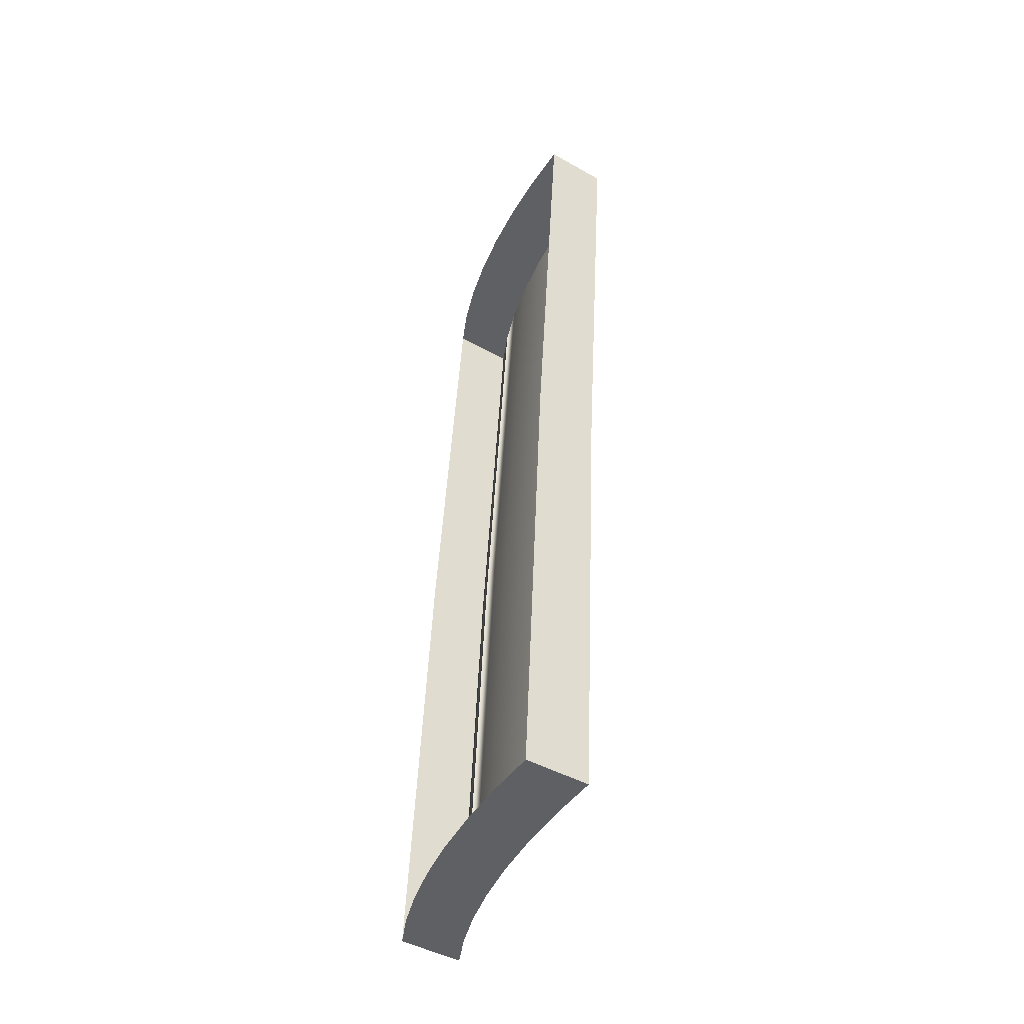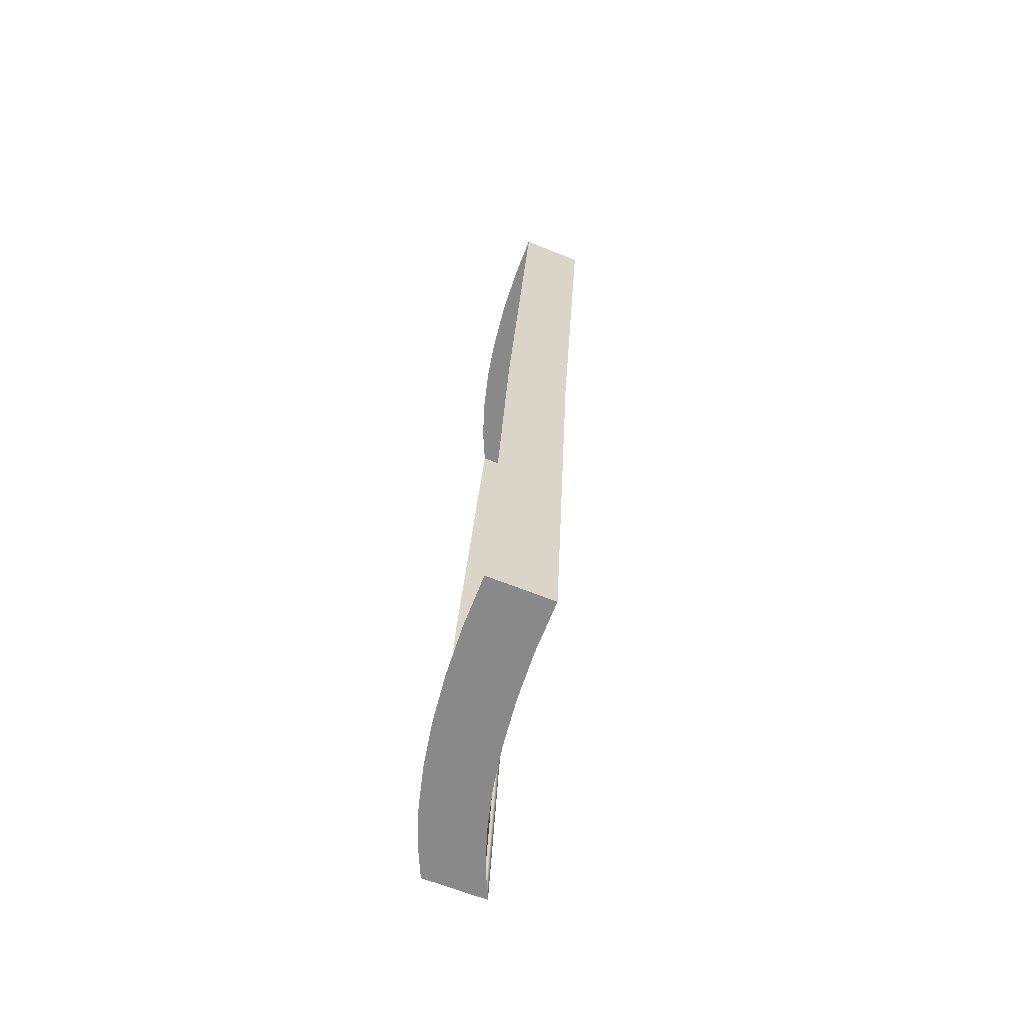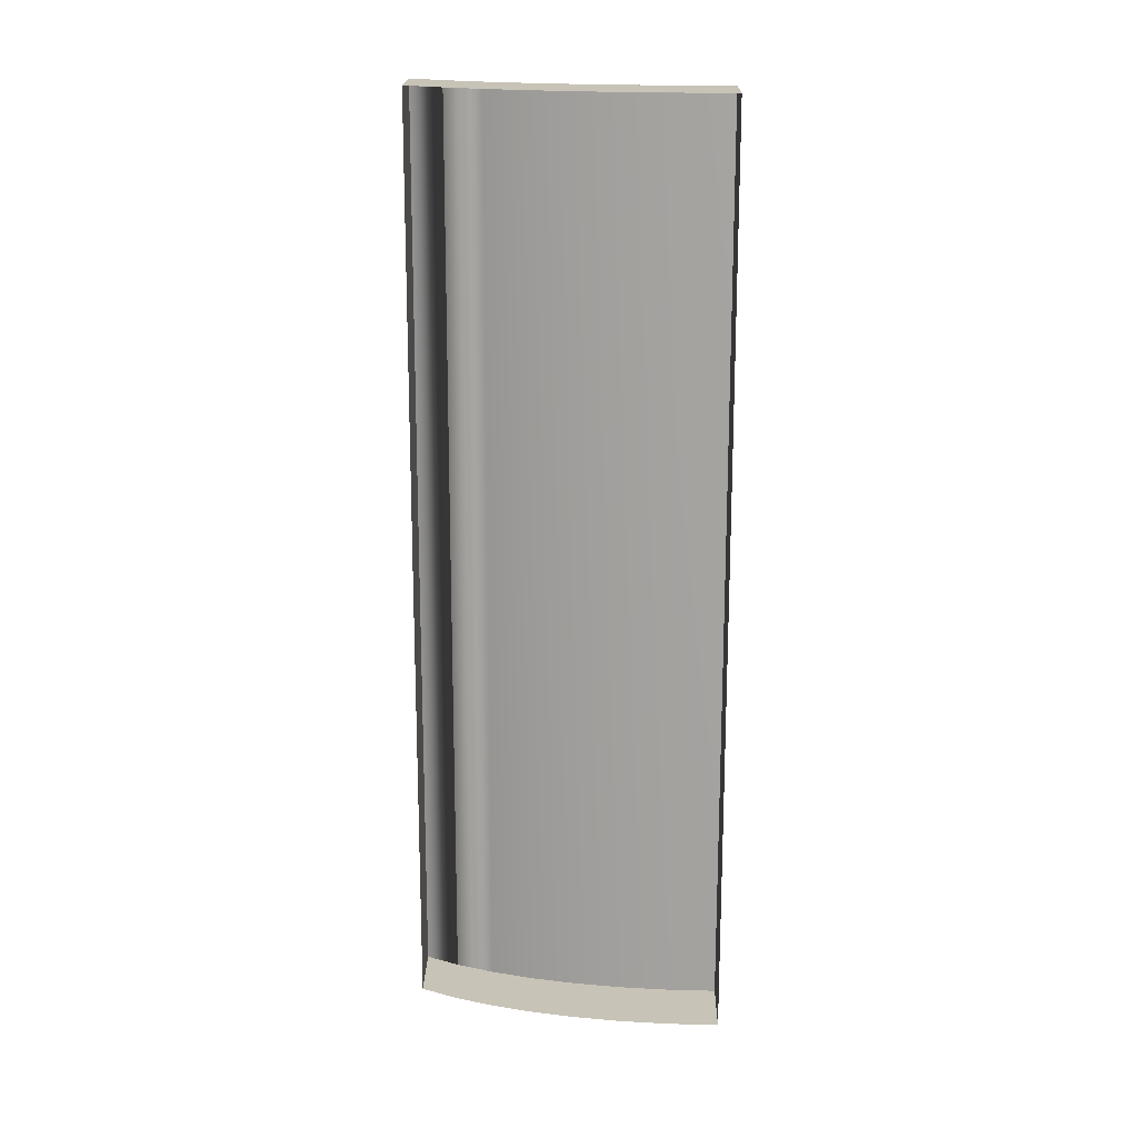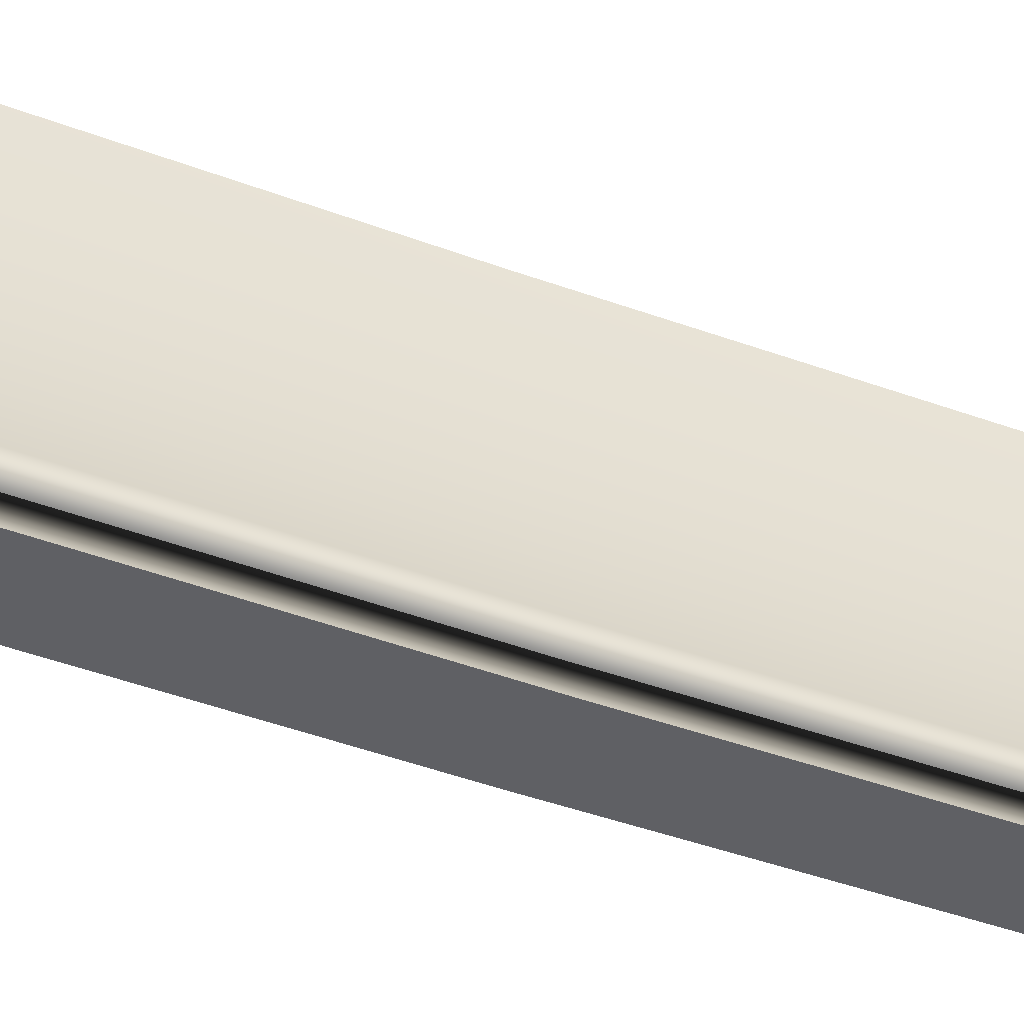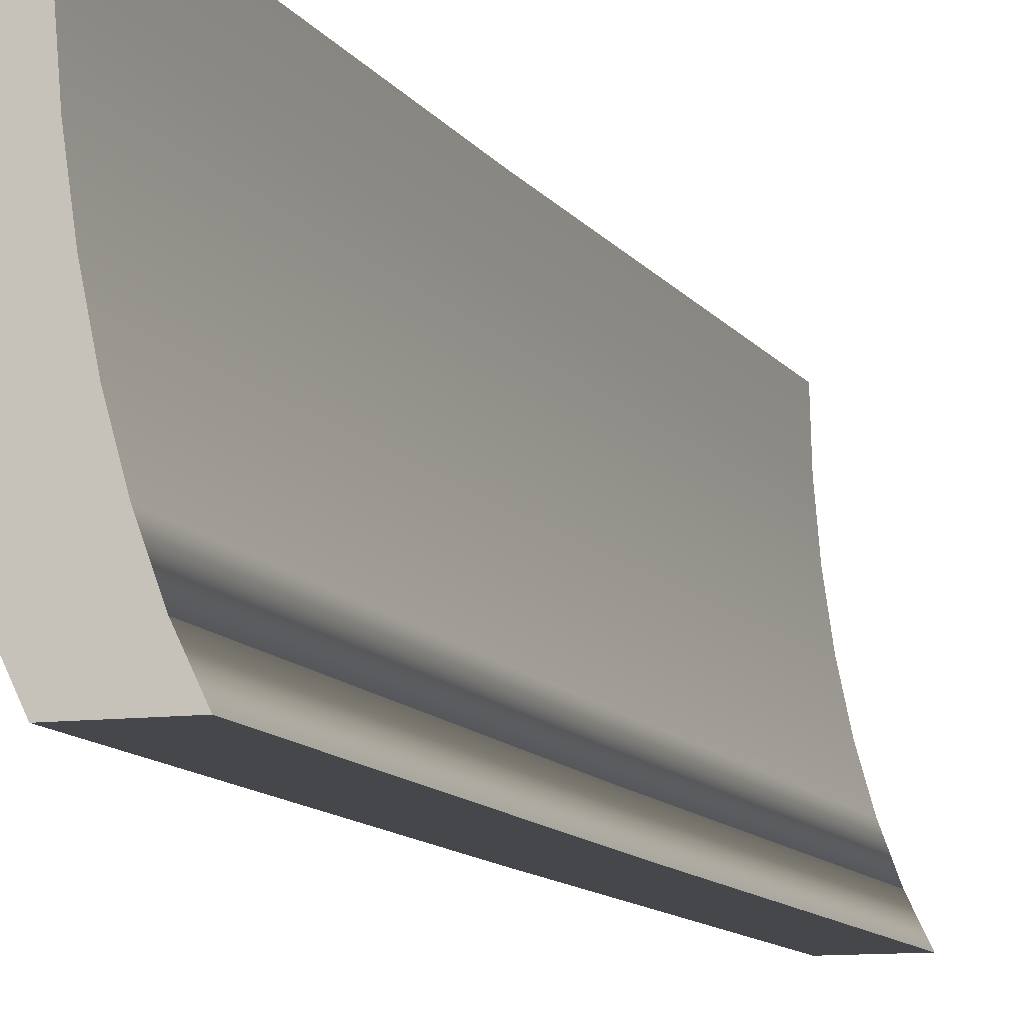
<metadata>
{"format":"obj","ext":"obj","renderer":"f3d","projection":"perspective","resolution":1024,"background":"white","views":[{"elev":-44.3,"azim":-33.4,"up":"+Y"},{"elev":-63.2,"azim":-22.4,"up":"+Y"},{"elev":19.6,"azim":-88.9,"up":"+Y"},{"elev":-43.2,"azim":63.2,"up":"+Z"},{"elev":-10.8,"azim":17.1,"up":"+Z"}]}
</metadata>
<code>
o Group4/mesh3/mesh3-geometry/material_2/component_1#mesh3-geometry
v -0.4516 0.7195 -0.02696
v -0.4293 0.7195 -0.02696
v -0.4511 0.7195 -0.04439
v -0.4497 0.7195 -0.06152
v -0.4511 0.7195 -0.04439
v -0.4293 0.7195 -0.02696
v -0.4474 0.7195 -0.07806
v -0.4497 0.7195 -0.06152
v -0.4293 0.7195 -0.02696
v -0.4608 0.5603 -0.02696
v -0.4293 0.7195 -0.02696
v -0.4516 0.7195 -0.02696
v -0.4442 0.7195 -0.09373
v -0.4474 0.7195 -0.07806
v -0.4293 0.7195 -0.02696
v -0.4608 0.5603 -0.02696
v -0.4386 0.5603 -0.02696
v -0.4293 0.7195 -0.02696
v -0.4401 0.7195 -0.1083
v -0.4442 0.7195 -0.09373
v -0.4293 0.7195 -0.02696
v -0.4608 0.5603 -0.02696
v -0.4458 0.401 -0.02696
v -0.4386 0.5603 -0.02696
v -0.4458 0.401 -0.02696
v -0.4608 0.5603 -0.02696
v -0.468 0.401 -0.02696
v -0.4354 0.7195 -0.1214
v -0.4401 0.7195 -0.1083
v -0.4293 0.7195 -0.02696
v -0.468 0.401 -0.02696
v -0.4675 0.401 -0.04439
v -0.4458 0.401 -0.02696
v -0.4661 0.401 -0.06152
v -0.4458 0.401 -0.02696
v -0.4675 0.401 -0.04439
v -0.4638 0.401 -0.07806
v -0.4458 0.401 -0.02696
v -0.4661 0.401 -0.06152
v -0.4606 0.401 -0.09373
v -0.4458 0.401 -0.02696
v -0.4638 0.401 -0.07806
v -0.4299 0.7195 -0.1329
v -0.4354 0.7195 -0.1214
v -0.4293 0.7195 -0.02696
v -0.4566 0.401 -0.1083
v -0.4458 0.401 -0.02696
v -0.4606 0.401 -0.09373
v -0.4289 0.7195 -0.04439
v -0.4299 0.7195 -0.1329
v -0.4293 0.7195 -0.02696
v -0.4518 0.401 -0.1214
v -0.4458 0.401 -0.02696
v -0.4566 0.401 -0.1083
v -0.4453 0.401 -0.04439
v -0.4458 0.401 -0.02696
v -0.4463 0.401 -0.1329
v -0.4275 0.7195 -0.06152
v -0.4299 0.7195 -0.1329
v -0.4289 0.7195 -0.04439
v -0.4299 0.7195 -0.1329
v -0.4077 0.7195 -0.1329
v -0.4392 0.5603 -0.1329
v -0.4463 0.401 -0.1329
v -0.4458 0.401 -0.02696
v -0.4518 0.401 -0.1214
v -0.4439 0.401 -0.06152
v -0.4453 0.401 -0.04439
v -0.4463 0.401 -0.1329
v -0.4251 0.7195 -0.07806
v -0.4299 0.7195 -0.1329
v -0.4275 0.7195 -0.06152
v -0.4077 0.7195 -0.1329
v -0.4169 0.5603 -0.1329
v -0.4392 0.5603 -0.1329
v -0.4077 0.7195 -0.1329
v -0.4299 0.7195 -0.1329
v -0.4131 0.7195 -0.1214
v -0.4463 0.401 -0.1329
v -0.4392 0.5603 -0.1329
v -0.4241 0.401 -0.1329
v -0.4415 0.401 -0.07806
v -0.4439 0.401 -0.06152
v -0.4463 0.401 -0.1329
v -0.4219 0.7195 -0.09373
v -0.4299 0.7195 -0.1329
v -0.4251 0.7195 -0.07806
v -0.4169 0.5603 -0.1329
v -0.4241 0.401 -0.1329
v -0.4392 0.5603 -0.1329
v -0.4131 0.7195 -0.1214
v -0.4299 0.7195 -0.1329
v -0.4179 0.7195 -0.1083
v -0.4241 0.401 -0.1329
v -0.4295 0.401 -0.1214
v -0.4463 0.401 -0.1329
v -0.4383 0.401 -0.09373
v -0.4415 0.401 -0.07806
v -0.4463 0.401 -0.1329
v -0.4179 0.7195 -0.1083
v -0.4299 0.7195 -0.1329
v -0.4219 0.7195 -0.09373
v -0.4295 0.401 -0.1214
v -0.4343 0.401 -0.1083
v -0.4463 0.401 -0.1329
v -0.4343 0.401 -0.1083
v -0.4383 0.401 -0.09373
v -0.4463 0.401 -0.1329
v -0.4511 0.7195 -0.04439
v -0.4293 0.7195 -0.02696
v -0.4516 0.7195 -0.02696
v -0.4293 0.7195 -0.02696
v -0.4511 0.7195 -0.04439
v -0.4497 0.7195 -0.06152
v -0.4293 0.7195 -0.02696
v -0.4497 0.7195 -0.06152
v -0.4474 0.7195 -0.07806
v -0.4516 0.7195 -0.02696
v -0.4293 0.7195 -0.02696
v -0.4608 0.5603 -0.02696
v -0.4293 0.7195 -0.02696
v -0.4474 0.7195 -0.07806
v -0.4442 0.7195 -0.09373
v -0.4293 0.7195 -0.02696
v -0.4386 0.5603 -0.02696
v -0.4608 0.5603 -0.02696
v -0.4293 0.7195 -0.02696
v -0.4442 0.7195 -0.09373
v -0.4401 0.7195 -0.1083
v -0.4386 0.5603 -0.02696
v -0.4458 0.401 -0.02696
v -0.4608 0.5603 -0.02696
v -0.4381 0.5603 -0.04439
v -0.4293 0.7195 -0.02696
v -0.4386 0.5603 -0.02696
v -0.4386 0.5603 -0.02696
v -0.4293 0.7195 -0.02696
v -0.4381 0.5603 -0.04439
v -0.468 0.401 -0.02696
v -0.4608 0.5603 -0.02696
v -0.4458 0.401 -0.02696
v -0.4293 0.7195 -0.02696
v -0.4401 0.7195 -0.1083
v -0.4354 0.7195 -0.1214
v -0.4458 0.401 -0.02696
v -0.4675 0.401 -0.04439
v -0.468 0.401 -0.02696
v -0.4675 0.401 -0.04439
v -0.4458 0.401 -0.02696
v -0.4661 0.401 -0.06152
v -0.4661 0.401 -0.06152
v -0.4458 0.401 -0.02696
v -0.4638 0.401 -0.07806
v -0.4458 0.401 -0.02696
v -0.4381 0.5603 -0.04439
v -0.4386 0.5603 -0.02696
v -0.4386 0.5603 -0.02696
v -0.4381 0.5603 -0.04439
v -0.4458 0.401 -0.02696
v -0.4293 0.7195 -0.02696
v -0.4381 0.5603 -0.04439
v -0.4289 0.7195 -0.04439
v -0.4289 0.7195 -0.04439
v -0.4381 0.5603 -0.04439
v -0.4293 0.7195 -0.02696
v -0.4638 0.401 -0.07806
v -0.4458 0.401 -0.02696
v -0.4606 0.401 -0.09373
v -0.4293 0.7195 -0.02696
v -0.4354 0.7195 -0.1214
v -0.4299 0.7195 -0.1329
v -0.4606 0.401 -0.09373
v -0.4458 0.401 -0.02696
v -0.4566 0.401 -0.1083
v -0.4381 0.5603 -0.04439
v -0.4458 0.401 -0.02696
v -0.4453 0.401 -0.04439
v -0.4453 0.401 -0.04439
v -0.4458 0.401 -0.02696
v -0.4381 0.5603 -0.04439
v -0.4367 0.5603 -0.06152
v -0.4289 0.7195 -0.04439
v -0.4381 0.5603 -0.04439
v -0.4381 0.5603 -0.04439
v -0.4289 0.7195 -0.04439
v -0.4367 0.5603 -0.06152
v -0.4293 0.7195 -0.02696
v -0.4299 0.7195 -0.1329
v -0.4289 0.7195 -0.04439
v -0.4566 0.401 -0.1083
v -0.4458 0.401 -0.02696
v -0.4518 0.401 -0.1214
v -0.4463 0.401 -0.1329
v -0.4458 0.401 -0.02696
v -0.4453 0.401 -0.04439
v -0.4439 0.401 -0.06152
v -0.4381 0.5603 -0.04439
v -0.4453 0.401 -0.04439
v -0.4453 0.401 -0.04439
v -0.4381 0.5603 -0.04439
v -0.4439 0.401 -0.06152
v -0.4289 0.7195 -0.04439
v -0.4367 0.5603 -0.06152
v -0.4275 0.7195 -0.06152
v -0.4275 0.7195 -0.06152
v -0.4367 0.5603 -0.06152
v -0.4289 0.7195 -0.04439
v -0.4381 0.5603 -0.04439
v -0.4439 0.401 -0.06152
v -0.4367 0.5603 -0.06152
v -0.4367 0.5603 -0.06152
v -0.4439 0.401 -0.06152
v -0.4381 0.5603 -0.04439
v -0.4289 0.7195 -0.04439
v -0.4299 0.7195 -0.1329
v -0.4275 0.7195 -0.06152
v -0.4392 0.5603 -0.1329
v -0.4077 0.7195 -0.1329
v -0.4299 0.7195 -0.1329
v -0.4518 0.401 -0.1214
v -0.4458 0.401 -0.02696
v -0.4463 0.401 -0.1329
v -0.4463 0.401 -0.1329
v -0.4453 0.401 -0.04439
v -0.4439 0.401 -0.06152
v -0.4344 0.5603 -0.07806
v -0.4275 0.7195 -0.06152
v -0.4367 0.5603 -0.06152
v -0.4367 0.5603 -0.06152
v -0.4275 0.7195 -0.06152
v -0.4344 0.5603 -0.07806
v -0.4415 0.401 -0.07806
v -0.4367 0.5603 -0.06152
v -0.4439 0.401 -0.06152
v -0.4439 0.401 -0.06152
v -0.4367 0.5603 -0.06152
v -0.4415 0.401 -0.07806
v -0.4275 0.7195 -0.06152
v -0.4299 0.7195 -0.1329
v -0.4251 0.7195 -0.07806
v -0.4392 0.5603 -0.1329
v -0.4169 0.5603 -0.1329
v -0.4077 0.7195 -0.1329
v -0.4131 0.7195 -0.1214
v -0.4299 0.7195 -0.1329
v -0.4077 0.7195 -0.1329
v -0.4241 0.401 -0.1329
v -0.4392 0.5603 -0.1329
v -0.4463 0.401 -0.1329
v -0.4463 0.401 -0.1329
v -0.4439 0.401 -0.06152
v -0.4415 0.401 -0.07806
v -0.4275 0.7195 -0.06152
v -0.4344 0.5603 -0.07806
v -0.4251 0.7195 -0.07806
v -0.4251 0.7195 -0.07806
v -0.4344 0.5603 -0.07806
v -0.4275 0.7195 -0.06152
v -0.4367 0.5603 -0.06152
v -0.4415 0.401 -0.07806
v -0.4344 0.5603 -0.07806
v -0.4344 0.5603 -0.07806
v -0.4415 0.401 -0.07806
v -0.4367 0.5603 -0.06152
v -0.4251 0.7195 -0.07806
v -0.4299 0.7195 -0.1329
v -0.4219 0.7195 -0.09373
v -0.4392 0.5603 -0.1329
v -0.4241 0.401 -0.1329
v -0.4169 0.5603 -0.1329
v -0.4223 0.5603 -0.1214
v -0.4077 0.7195 -0.1329
v -0.4169 0.5603 -0.1329
v -0.4169 0.5603 -0.1329
v -0.4077 0.7195 -0.1329
v -0.4223 0.5603 -0.1214
v -0.4179 0.7195 -0.1083
v -0.4299 0.7195 -0.1329
v -0.4131 0.7195 -0.1214
v -0.4077 0.7195 -0.1329
v -0.4223 0.5603 -0.1214
v -0.4131 0.7195 -0.1214
v -0.4131 0.7195 -0.1214
v -0.4223 0.5603 -0.1214
v -0.4077 0.7195 -0.1329
v -0.4463 0.401 -0.1329
v -0.4295 0.401 -0.1214
v -0.4241 0.401 -0.1329
v -0.4463 0.401 -0.1329
v -0.4415 0.401 -0.07806
v -0.4383 0.401 -0.09373
v -0.4312 0.5603 -0.09373
v -0.4251 0.7195 -0.07806
v -0.4344 0.5603 -0.07806
v -0.4344 0.5603 -0.07806
v -0.4251 0.7195 -0.07806
v -0.4312 0.5603 -0.09373
v -0.4383 0.401 -0.09373
v -0.4344 0.5603 -0.07806
v -0.4415 0.401 -0.07806
v -0.4415 0.401 -0.07806
v -0.4344 0.5603 -0.07806
v -0.4383 0.401 -0.09373
v -0.4219 0.7195 -0.09373
v -0.4299 0.7195 -0.1329
v -0.4179 0.7195 -0.1083
v -0.4251 0.7195 -0.07806
v -0.4312 0.5603 -0.09373
v -0.4219 0.7195 -0.09373
v -0.4219 0.7195 -0.09373
v -0.4312 0.5603 -0.09373
v -0.4251 0.7195 -0.07806
v -0.4295 0.401 -0.1214
v -0.4169 0.5603 -0.1329
v -0.4241 0.401 -0.1329
v -0.4241 0.401 -0.1329
v -0.4169 0.5603 -0.1329
v -0.4295 0.401 -0.1214
v -0.4169 0.5603 -0.1329
v -0.4295 0.401 -0.1214
v -0.4223 0.5603 -0.1214
v -0.4223 0.5603 -0.1214
v -0.4295 0.401 -0.1214
v -0.4169 0.5603 -0.1329
v -0.4179 0.7195 -0.1083
v -0.4223 0.5603 -0.1214
v -0.4131 0.7195 -0.1214
v -0.4131 0.7195 -0.1214
v -0.4223 0.5603 -0.1214
v -0.4179 0.7195 -0.1083
v -0.4463 0.401 -0.1329
v -0.4343 0.401 -0.1083
v -0.4295 0.401 -0.1214
v -0.4463 0.401 -0.1329
v -0.4383 0.401 -0.09373
v -0.4343 0.401 -0.1083
v -0.4344 0.5603 -0.07806
v -0.4383 0.401 -0.09373
v -0.4312 0.5603 -0.09373
v -0.4312 0.5603 -0.09373
v -0.4383 0.401 -0.09373
v -0.4344 0.5603 -0.07806
v -0.4219 0.7195 -0.09373
v -0.4271 0.5603 -0.1083
v -0.4179 0.7195 -0.1083
v -0.4179 0.7195 -0.1083
v -0.4271 0.5603 -0.1083
v -0.4219 0.7195 -0.09373
v -0.4271 0.5603 -0.1083
v -0.4219 0.7195 -0.09373
v -0.4312 0.5603 -0.09373
v -0.4312 0.5603 -0.09373
v -0.4219 0.7195 -0.09373
v -0.4271 0.5603 -0.1083
v -0.4271 0.5603 -0.1083
v -0.4295 0.401 -0.1214
v -0.4223 0.5603 -0.1214
v -0.4223 0.5603 -0.1214
v -0.4295 0.401 -0.1214
v -0.4271 0.5603 -0.1083
v -0.4223 0.5603 -0.1214
v -0.4179 0.7195 -0.1083
v -0.4271 0.5603 -0.1083
v -0.4271 0.5603 -0.1083
v -0.4179 0.7195 -0.1083
v -0.4223 0.5603 -0.1214
v -0.4295 0.401 -0.1214
v -0.4271 0.5603 -0.1083
v -0.4343 0.401 -0.1083
v -0.4343 0.401 -0.1083
v -0.4271 0.5603 -0.1083
v -0.4295 0.401 -0.1214
v -0.4343 0.401 -0.1083
v -0.4312 0.5603 -0.09373
v -0.4383 0.401 -0.09373
v -0.4383 0.401 -0.09373
v -0.4312 0.5603 -0.09373
v -0.4343 0.401 -0.1083
v -0.4312 0.5603 -0.09373
v -0.4343 0.401 -0.1083
v -0.4271 0.5603 -0.1083
v -0.4271 0.5603 -0.1083
v -0.4343 0.401 -0.1083
v -0.4312 0.5603 -0.09373
f 1 2 3
f 4 5 6
f 7 8 9
f 10 11 12
f 13 14 15
f 16 17 18
f 19 20 21
f 22 23 24
f 25 26 27
f 28 29 30
f 31 32 33
f 34 35 36
f 37 38 39
f 40 41 42
f 43 44 45
f 46 47 48
f 49 50 51
f 52 53 54
f 55 56 57
f 58 59 60
f 61 62 63
f 64 65 66
f 67 68 69
f 70 71 72
f 73 74 75
f 76 77 78
f 79 80 81
f 82 83 84
f 85 86 87
f 88 89 90
f 91 92 93
f 94 95 96
f 97 98 99
f 100 101 102
f 103 104 105
f 106 107 108
f 109 110 111
f 112 113 114
f 115 116 117
f 118 119 120
f 121 122 123
f 124 125 126
f 127 128 129
f 130 131 132
f 133 134 135
f 136 137 138
f 139 140 141
f 142 143 144
f 145 146 147
f 148 149 150
f 151 152 153
f 154 155 156
f 157 158 159
f 160 161 162
f 163 164 165
f 166 167 168
f 169 170 171
f 172 173 174
f 175 176 177
f 178 179 180
f 181 182 183
f 184 185 186
f 187 188 189
f 190 191 192
f 193 194 195
f 196 197 198
f 199 200 201
f 202 203 204
f 205 206 207
f 208 209 210
f 211 212 213
f 214 215 216
f 217 218 219
f 220 221 222
f 223 224 225
f 226 227 228
f 229 230 231
f 232 233 234
f 235 236 237
f 238 239 240
f 241 242 243
f 244 245 246
f 247 248 249
f 250 251 252
f 253 254 255
f 256 257 258
f 259 260 261
f 262 263 264
f 265 266 267
f 268 269 270
f 271 272 273
f 274 275 276
f 277 278 279
f 280 281 282
f 283 284 285
f 286 287 288
f 289 290 291
f 292 293 294
f 295 296 297
f 298 299 300
f 301 302 303
f 304 305 306
f 307 308 309
f 310 311 312
f 313 314 315
f 316 317 318
f 319 320 321
f 322 323 324
f 325 326 327
f 328 329 330
f 331 332 333
f 334 335 336
f 337 338 339
f 340 341 342
f 343 344 345
f 346 347 348
f 349 350 351
f 352 353 354
f 355 356 357
f 358 359 360
f 361 362 363
f 364 365 366
f 367 368 369
f 370 371 372
f 373 374 375
f 376 377 378
f 379 380 381
f 382 383 384

</code>
